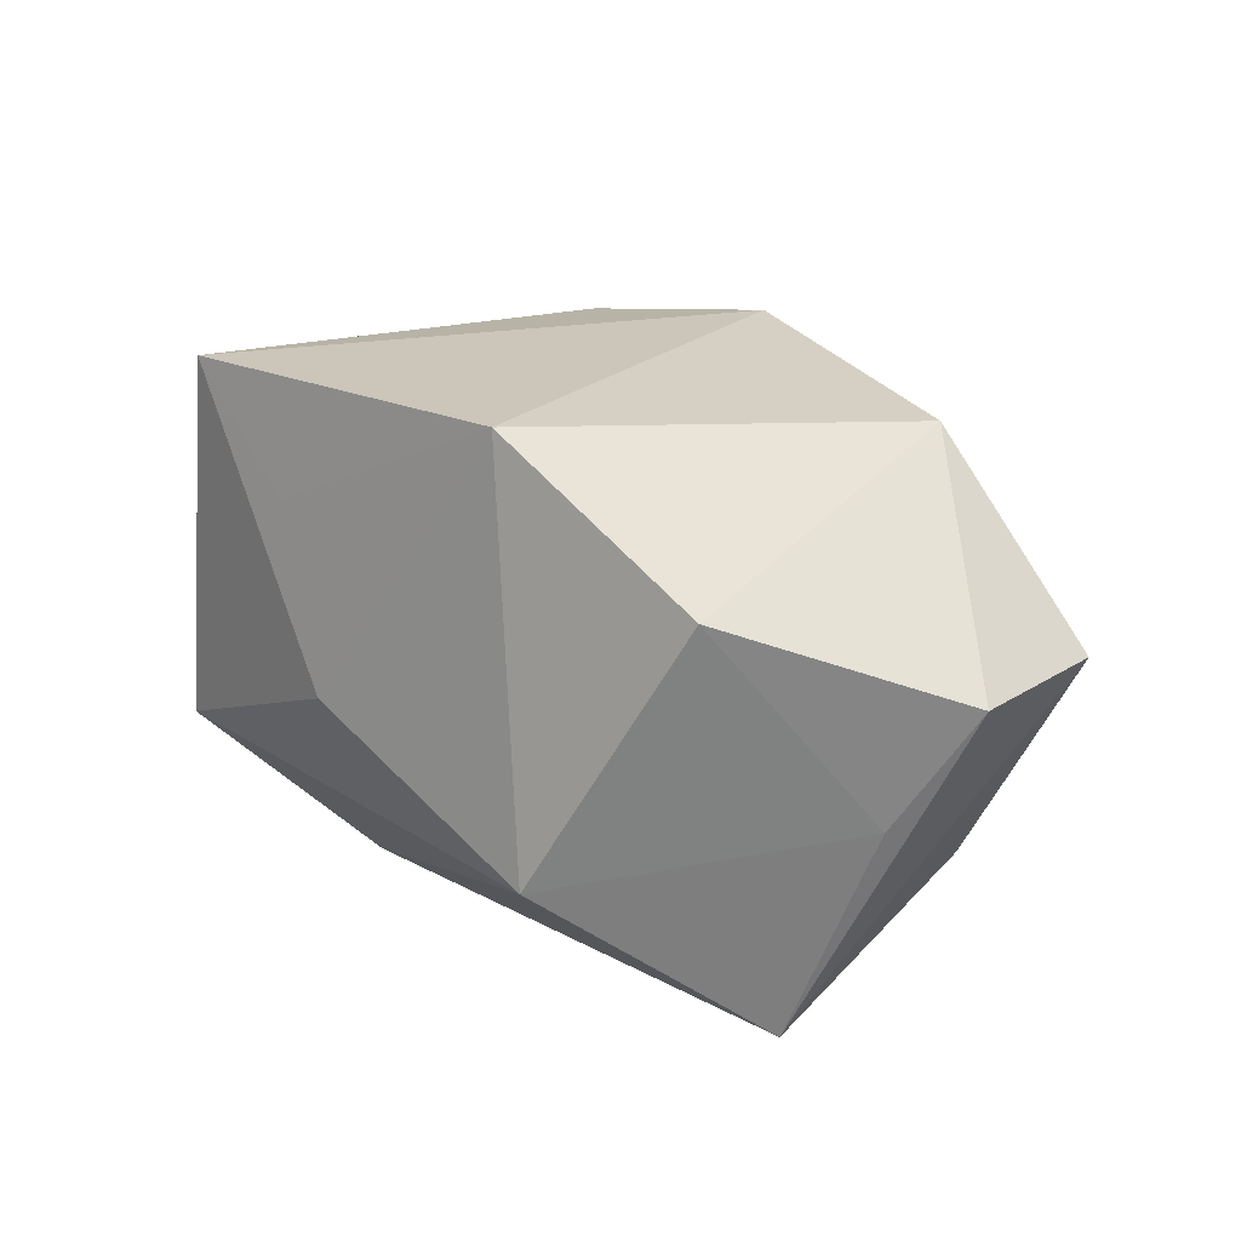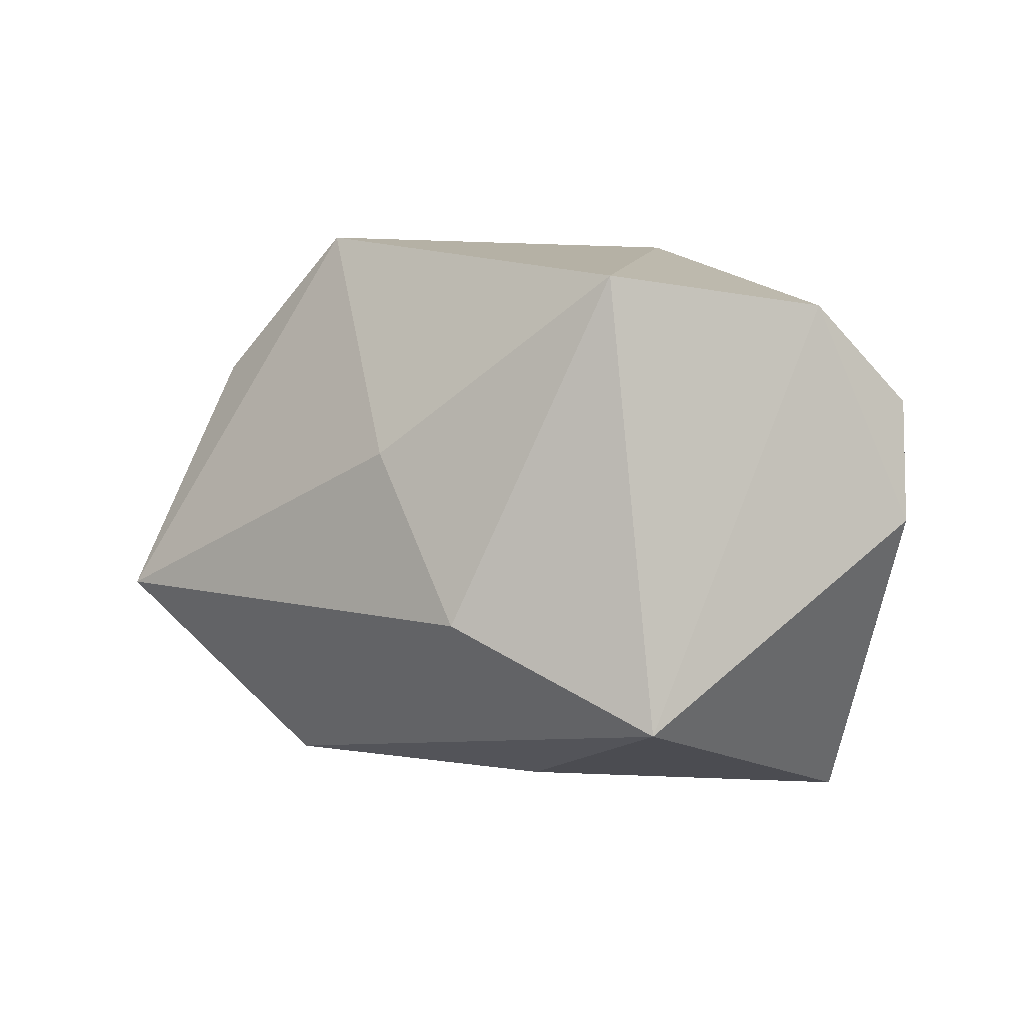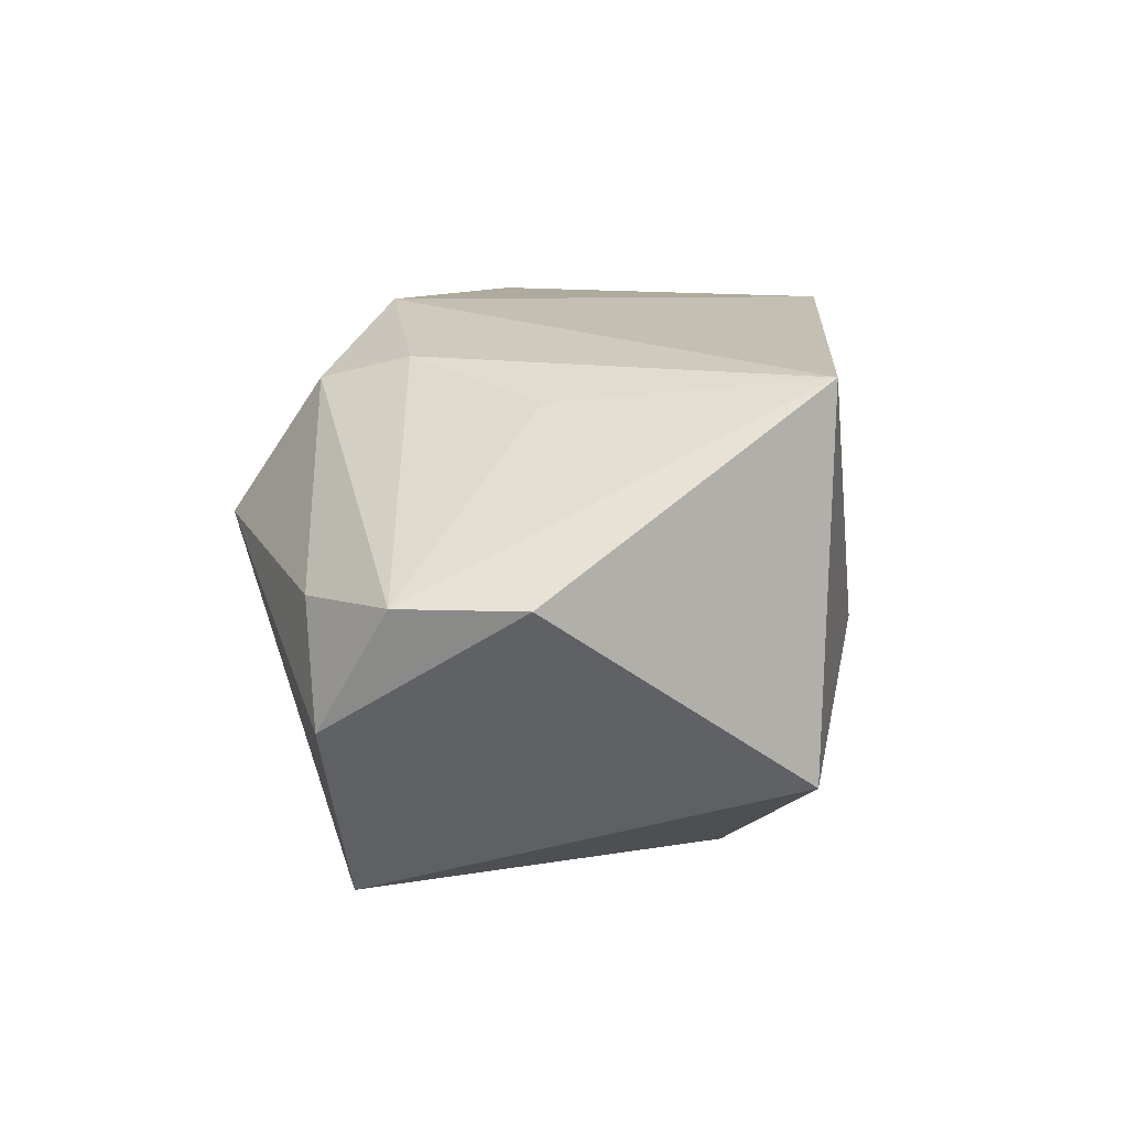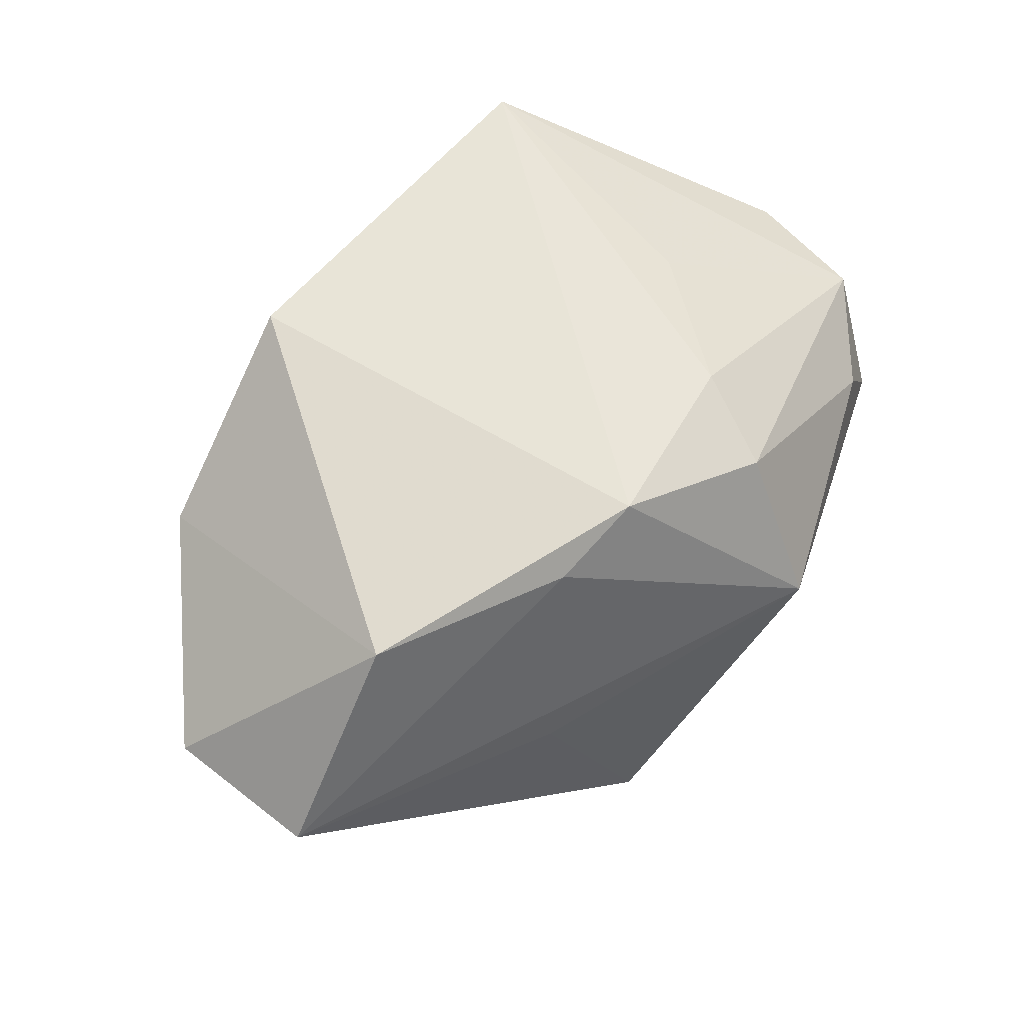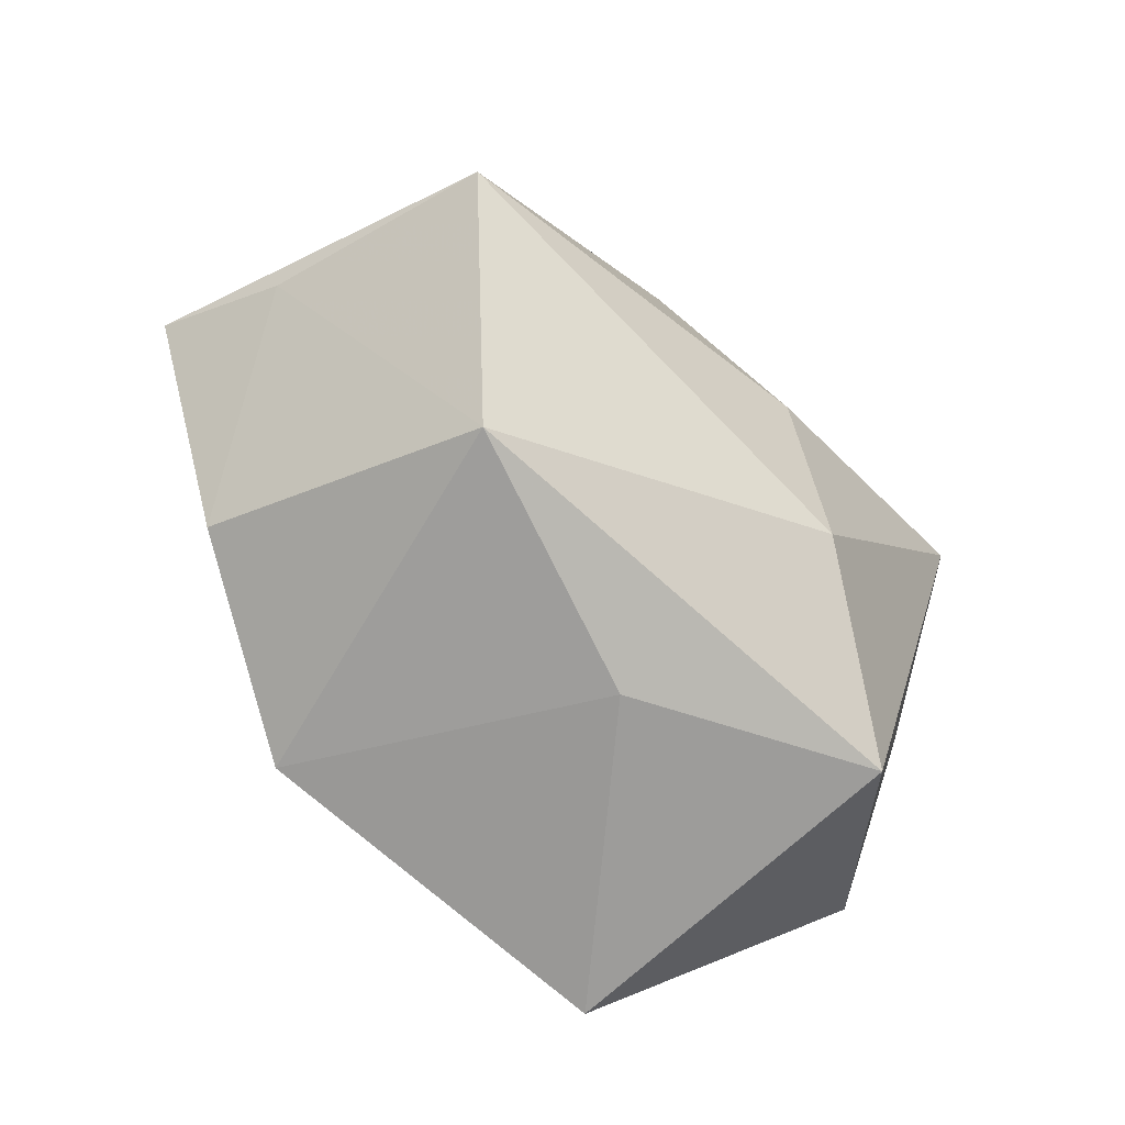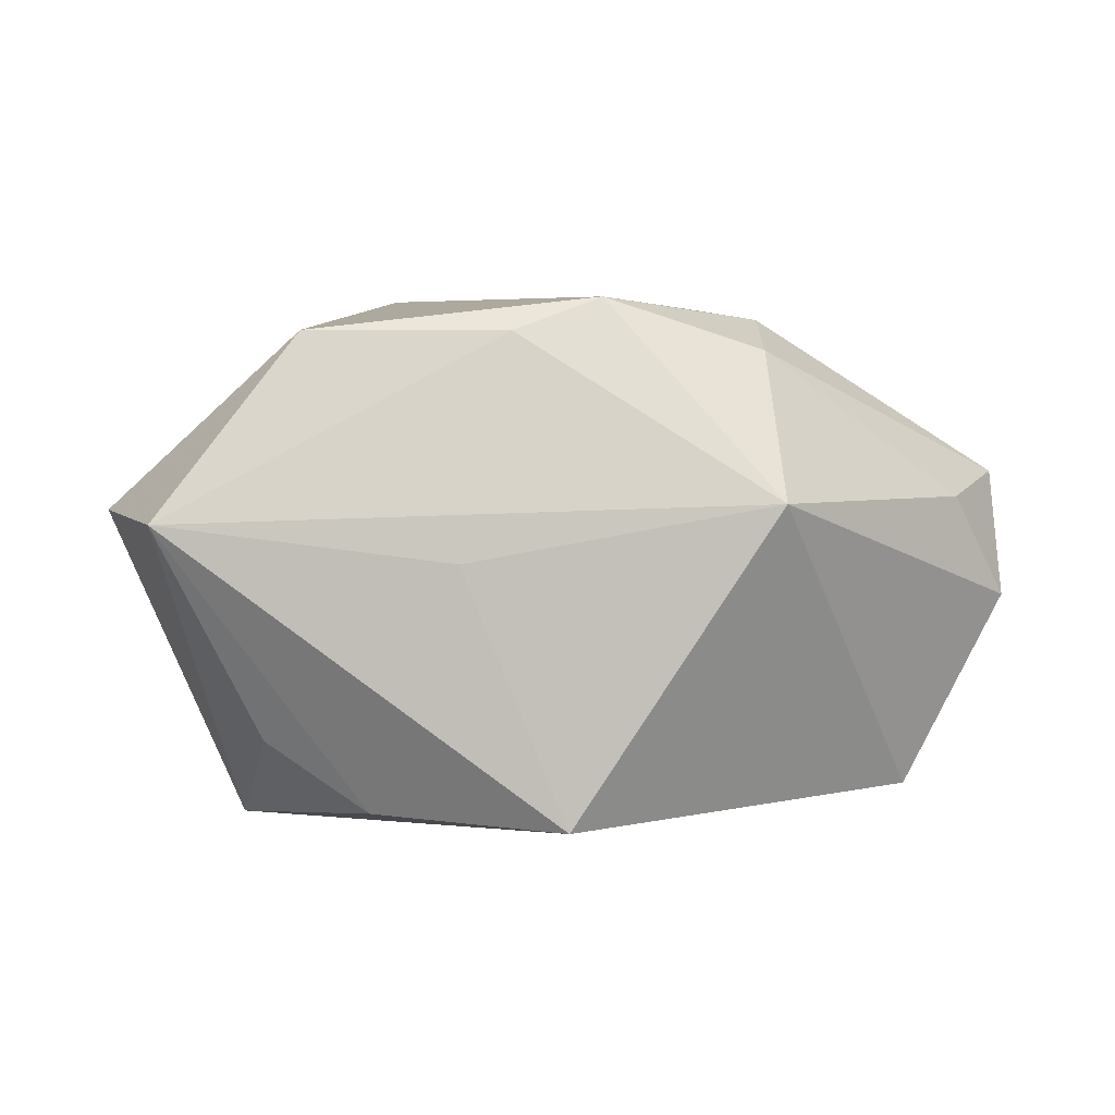
<metadata>
{"format":"obj","ext":"obj","renderer":"f3d","projection":"perspective","resolution":1024,"background":"white","views":[{"elev":21.4,"azim":52.2,"up":"+Z"},{"elev":-15.5,"azim":-137.3,"up":"+Y"},{"elev":16.1,"azim":-77.3,"up":"+Z"},{"elev":63.1,"azim":140.1,"up":"+Z"},{"elev":-70.2,"azim":140.8,"up":"+Y"},{"elev":6.3,"azim":167.5,"up":"+Z"}]}
</metadata>
<code>
v -0.02548 -0.02706 -0.01087
v 0.005922 0.02668 -0.02194
v -0.04113 -0.006067 0.008052
v -0.005038 0.0003844 -0.02578
v 0.04134 0.01681 0.005013
v -0.02228 -0.002399 0.02048
v -0.03441 0.01487 0.006032
v -0.01123 -0.01667 -0.02229
v 0.04435 0.002526 0.005187
v -0.01361 0.02004 0.02001
v 0.01375 -0.02096 0.02436
v 0.02215 0.01663 -0.02156
v -0.01295 0.02907 0.006874
v 0.02749 0.013 0.02185
v 0.015 0.02336 0.001646
v -0.03041 0.01261 -0.02193
v 0.0315 -0.006046 -0.02578
v -0.01552 0.01109 0.02267
v 0.009215 0.01799 0.02182
v -0.02082 -0.02706 0.0235
v 0.03127 0.01352 -0.0151
v -0.04034 0.0123 -0.003808
v -0.003574 -0.02706 -0.002219
v 0.03118 -0.01482 0.01229
v -0.04172 0.005485 0.007668
v 0.0007933 0.0174 0.02483
v 0.03878 -0.002302 -0.005696
v -0.009521 -0.02628 0.01351
v 0.01944 -0.0231 -0.01229
f 29 1 8
f 8 16 4
f 1 16 8
f 23 1 29
f 13 16 22
f 22 1 3
f 22 16 1
f 2 16 13
f 13 15 2
f 4 16 2
f 14 9 5
f 5 15 13
f 5 2 15
f 29 8 17
f 17 8 4
f 21 5 17
f 17 5 9
f 4 2 17
f 3 1 20
f 1 23 20
f 20 26 18
f 13 22 7
f 19 26 14
f 13 26 19
f 14 5 19
f 19 5 13
f 29 17 27
f 27 17 9
f 21 17 12
f 12 17 2
f 12 5 21
f 2 5 12
f 6 20 18
f 11 23 29
f 14 26 11
f 26 20 11
f 13 7 10
f 10 26 13
f 18 26 10
f 25 6 18
f 25 22 3
f 25 7 22
f 18 10 25
f 25 10 7
f 3 20 25
f 20 6 25
f 28 20 23
f 23 11 28
f 28 11 20
f 24 11 29
f 29 27 24
f 24 27 9
f 24 9 14
f 14 11 24

</code>
